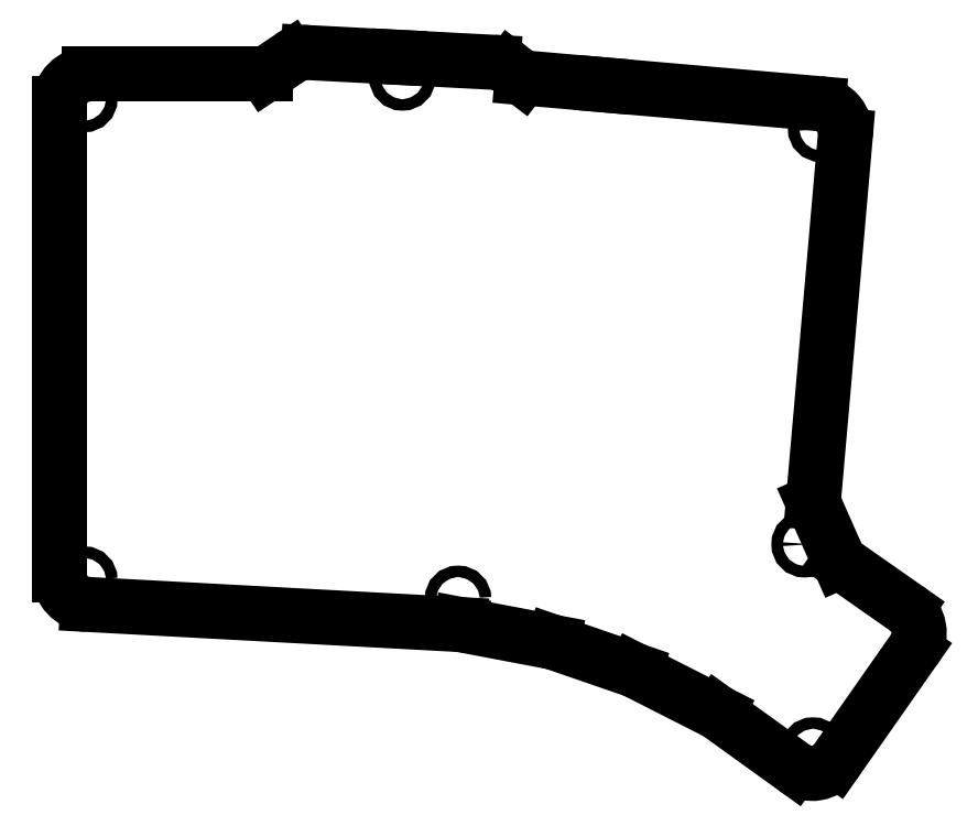
<metadata>
{"format":"dxf","ext":"dxf","renderer":"ezdxf+matplotlib","layout":"modelspace","background":"white","min_lineweight":24,"dpi":150}
</metadata>
<code>
0
SECTION
2
ENTITIES
0
LINE
8
0
10
-15.1
20
-9.1
11
-15.1
21
85.9
0
ARC
8
0
10
-9.1
20
85.9
40
6
50
90
51
180
0
LINE
8
0
10
-9.1
20
91.9
11
26.48
21
91.9
0
LINE
8
0
10
26.48
20
91.9
11
31.47
21
95.24
0
ARC
8
0
10
34.81
20
90.26
40
6
50
447
51
123.8
0
LINE
8
0
10
35.12
20
96.25
11
53.3
21
95.3
0
LINE
8
0
10
53.3
20
95.3
11
72.47
21
94.29
0
ARC
8
0
10
72.16
20
88.3
40
6
50
412.7
51
87
0
LINE
8
0
10
75.8
20
93.07
11
78.27
21
91.19
0
LINE
8
0
10
78.27
20
91.19
11
94.67
21
89.75
0
LINE
8
0
10
94.67
20
89.75
11
138
21
85.96
0
ARC
8
0
10
137.5
20
79.98
40
6
50
355
51
85
0
LINE
8
0
10
143.5
20
79.46
11
137
21
5.486
0
LINE
8
0
10
137
20
5.486
11
142.3
21
-6.433
0
LINE
8
0
10
142.3
20
-6.433
11
155.8
21
-15.91
0
ARC
8
0
10
152.4
20
-20.83
40
6
50
325
51
55
0
LINE
8
0
10
157.3
20
-24.27
11
141.6
21
-46.63
0
ARC
8
0
10
136.7
20
-43.19
40
6
50
234.2
51
325
0
LINE
8
0
10
133.2
20
-48.06
11
117.7
21
-36.88
0
LINE
8
0
10
117.7
20
-36.88
11
100.9
21
-28.35
0
LINE
8
0
10
100.9
20
-28.35
11
84.46
21
-22.7
0
LINE
8
0
10
84.46
20
-22.7
11
65.76
21
-19.15
0
LINE
8
0
10
65.76
20
-19.15
11
-9.424
21
-15.09
0
ARC
8
0
10
-9.1
20
-9.1
40
6
50
180
51
266.9
0
CIRCLE
8
0
10
-10.1
20
86.9
40
1.15
0
CIRCLE
8
0
10
54.09
20
91.25
40
1.15
0
CIRCLE
8
0
10
138.6
20
80.89
40
1.15
0
CIRCLE
8
0
10
135.2
20
-2.938
40
1.15
0
CIRCLE
8
0
10
136.9
20
-44.58
40
1.15
0
CIRCLE
8
0
10
65.31
20
-13.97
40
1.15
0
CIRCLE
8
0
10
-10.1
20
-10.1
40
1.15
0
ENDSEC
0
EOF

</code>
